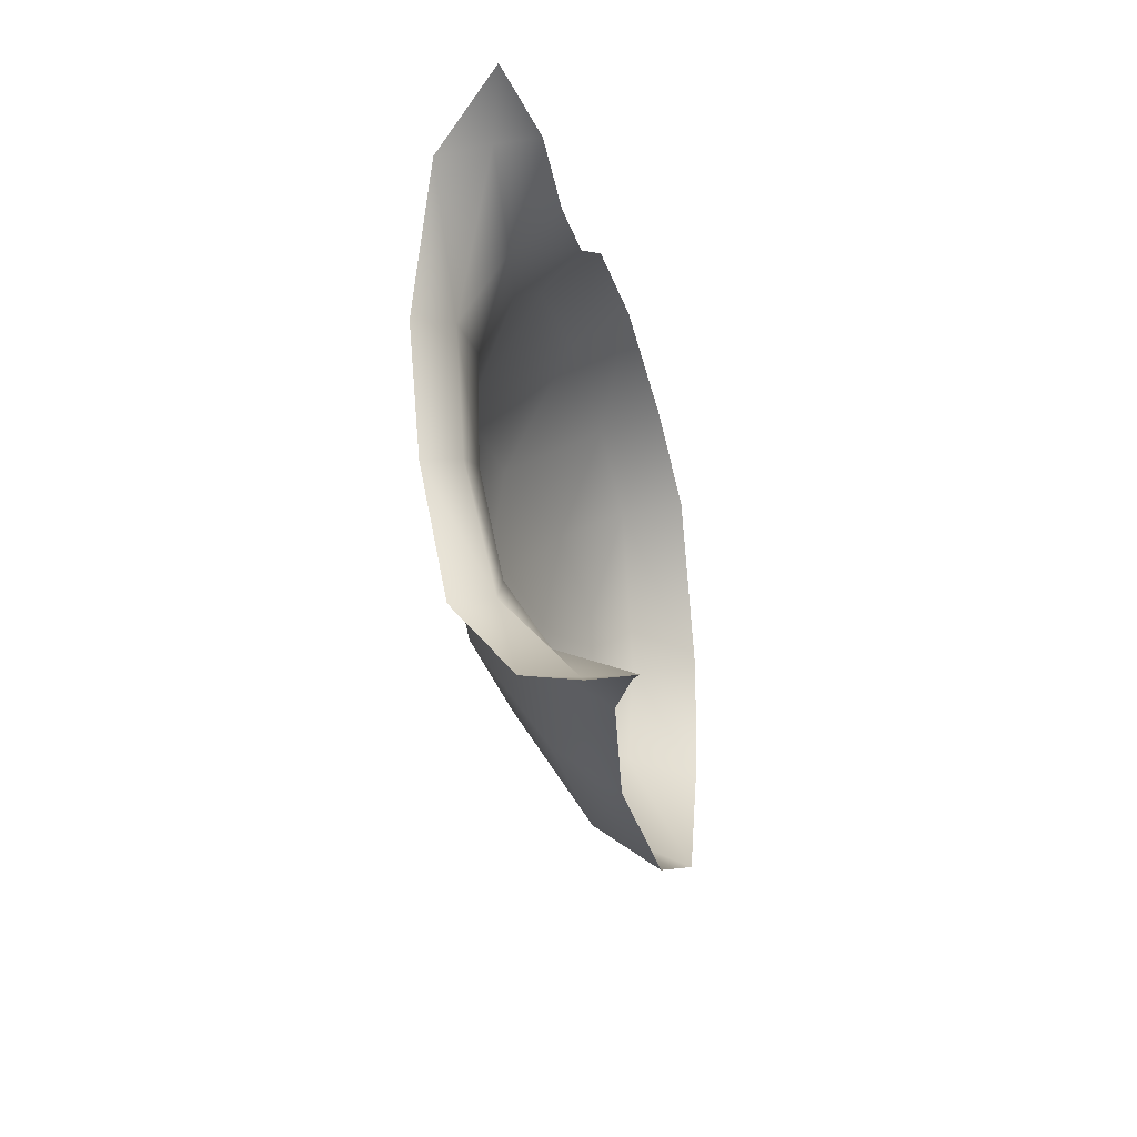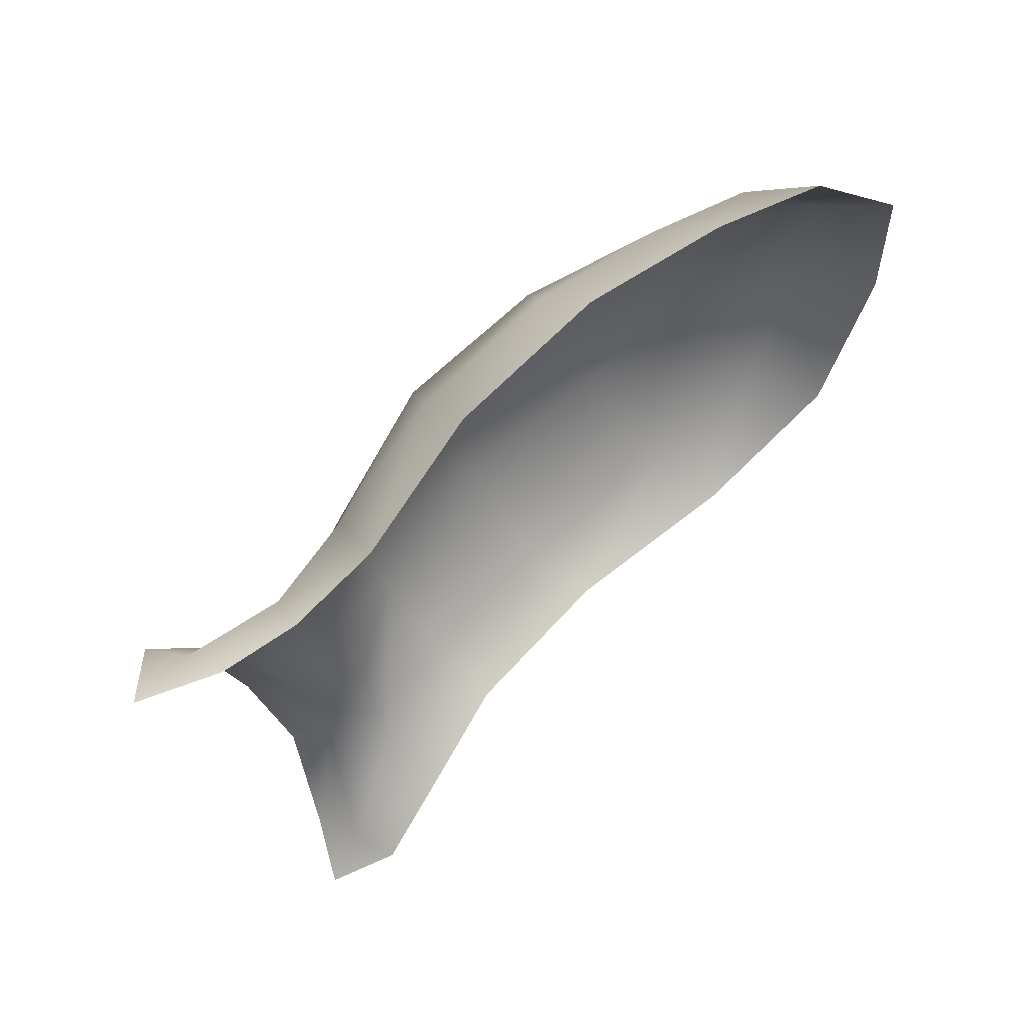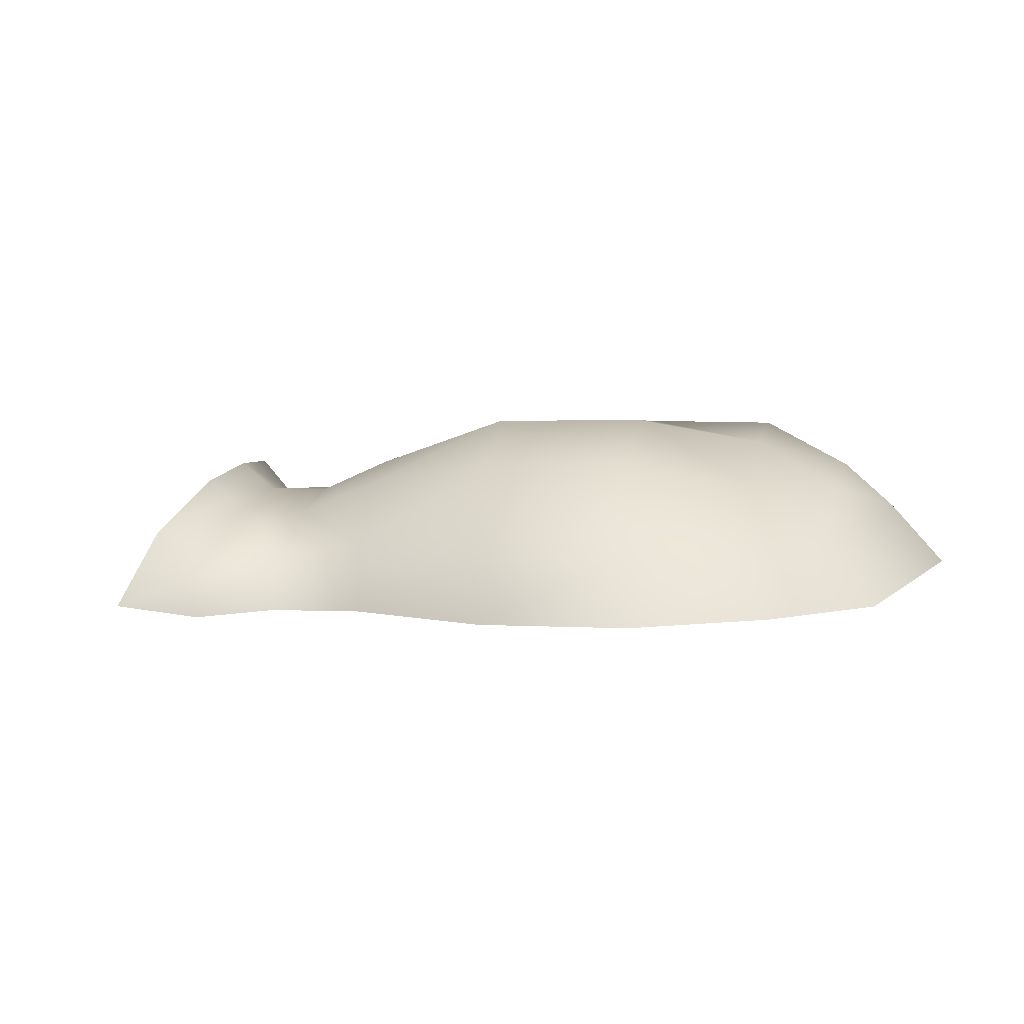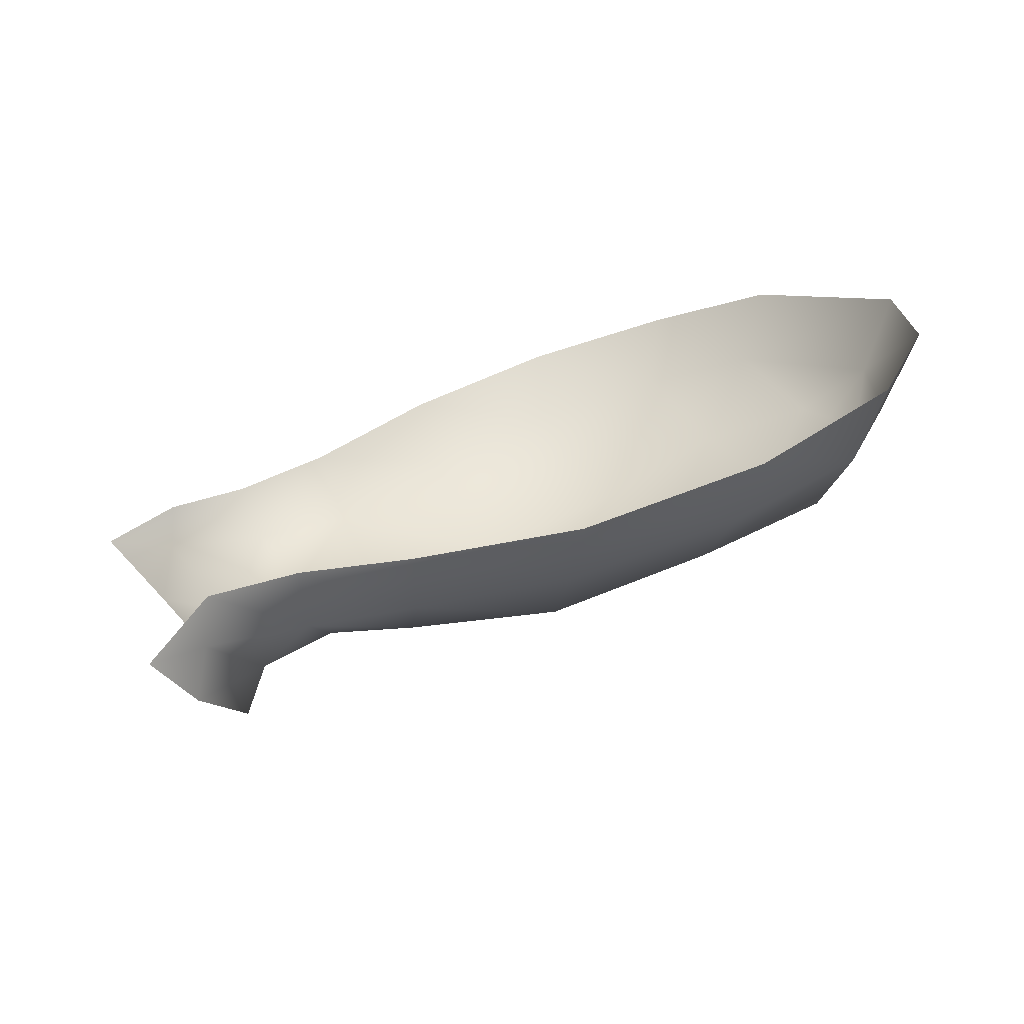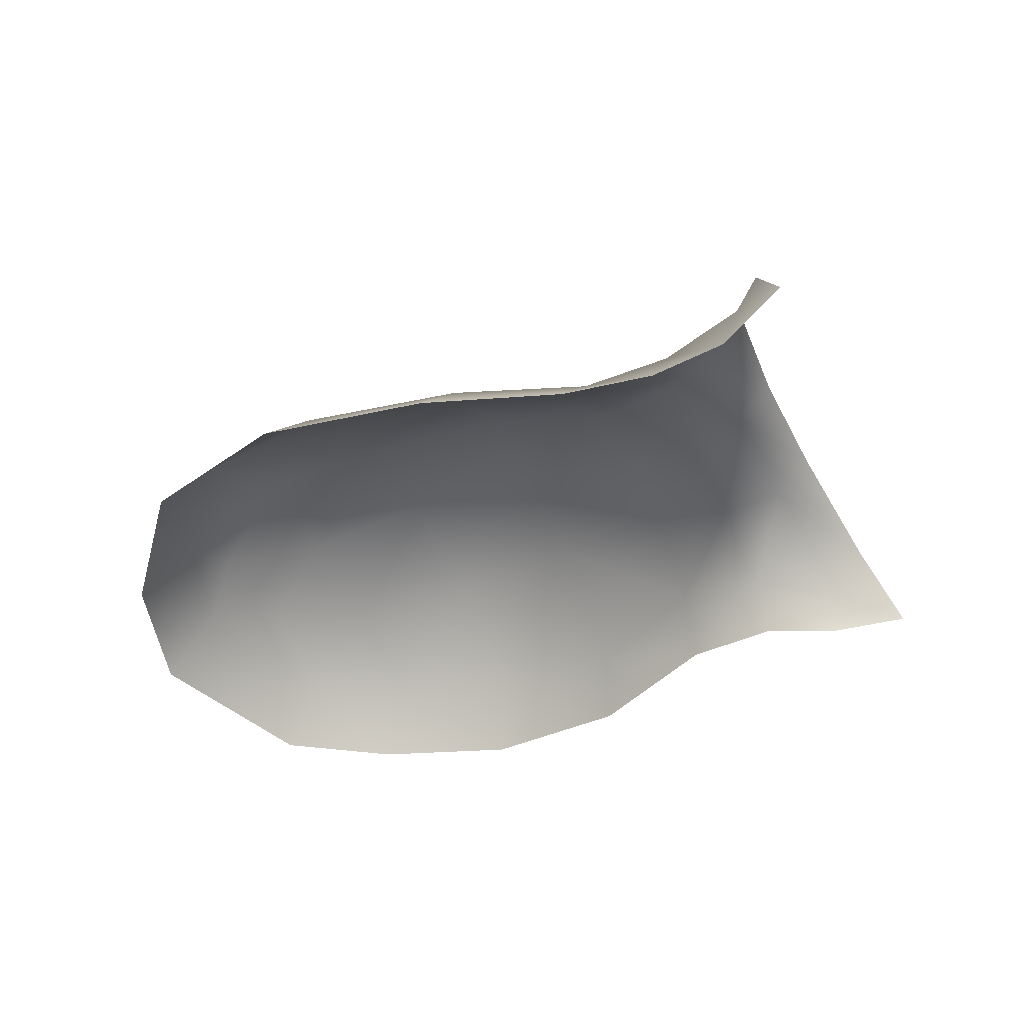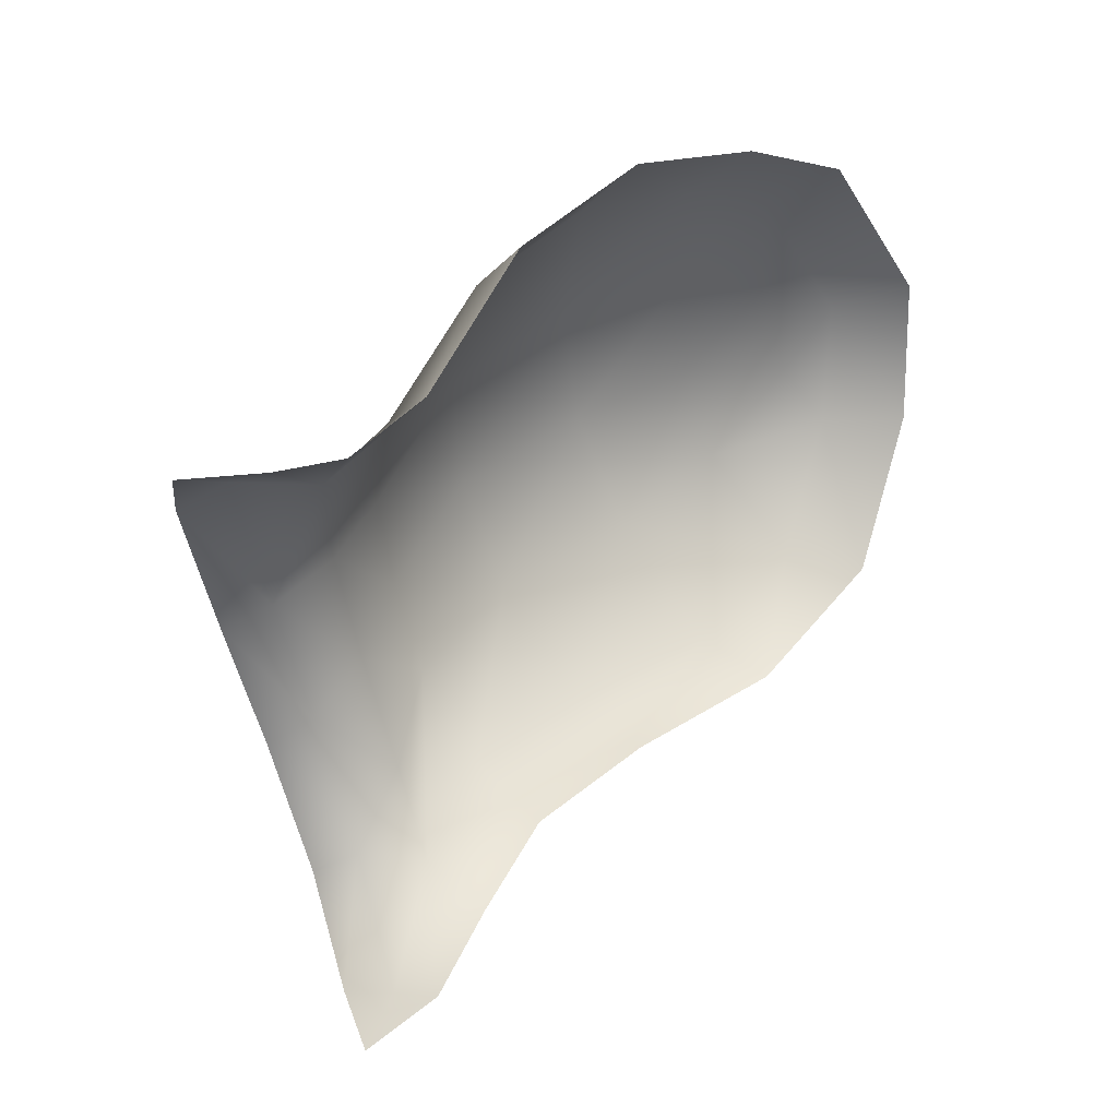
<metadata>
{"format":"obj","ext":"obj","renderer":"f3d","projection":"perspective","resolution":1024,"background":"white","views":[{"elev":-39.9,"azim":-75.8,"up":"+Z"},{"elev":57.9,"azim":-35.4,"up":"+Z"},{"elev":10.5,"azim":-10.5,"up":"+Y"},{"elev":-71.0,"azim":18.6,"up":"+Z"},{"elev":-45.8,"azim":-174.5,"up":"+Y"},{"elev":17.0,"azim":-41.1,"up":"+Z"}]}
</metadata>
<code>
g TH_Puzzle_roof
v -910.2 1488 1.075e+04
v -923 1415 1.08e+04
v -1042 1409 1.08e+04
v -1063 1468 1.078e+04
v -79.88 1529 1.101e+04
v 96.82 1556 1.084e+04
v 172 1467 1.087e+04
v -18.97 1444 1.107e+04
v 96.82 1556 1.084e+04
v 95.29 1566 1.066e+04
v 180.5 1475 1.066e+04
v 172 1467 1.087e+04
v 19.66 1564 1.046e+04
v 94.35 1471 1.044e+04
v -631 1520 1.096e+04
v -629 1432 1.103e+04
v -794.6 1421 1.086e+04
v -783.6 1517 1.08e+04
v -241.1 1526 1.105e+04
v -201.4 1441 1.111e+04
v -419.4 1438 1.111e+04
v -439 1524 1.105e+04
v -418.2 1558 1.032e+04
v -638.2 1520 1.029e+04
v -604.5 1427 1.022e+04
v -371.5 1472 1.026e+04
v -771.3 1465 1.02e+04
v -746.6 1373 1.015e+04
v -879.7 1402 1.006e+04
v -854.6 1340 1.008e+04
v -629 1432 1.103e+04
v -631 1520 1.096e+04
v -165.4 1562 1.036e+04
v -418.2 1558 1.032e+04
v -371.5 1472 1.026e+04
v -106.9 1477 1.031e+04
v -943 1383 1.001e+04
v -1098 1535 1.074e+04
v -1163 1434 1.081e+04
v -956.7 1541 1.059e+04
v -1007 1585 1.055e+04
v -895.7 1545 1.042e+04
v -956.7 1541 1.059e+04
v -1007 1585 1.055e+04
v -942.9 1586 1.038e+04
v -854.6 1510 1.022e+04
v -894.3 1559 1.019e+04
v -913.9 1468 1.005e+04
v -956.7 1541 1.059e+04
v -858.1 1541 1.063e+04
v -910.2 1488 1.075e+04
v -1063 1468 1.078e+04
v -638.2 1520 1.029e+04
v -418.2 1558 1.032e+04
v -471.4 1660 1.048e+04
v -674.5 1594 1.042e+04
v -165.4 1562 1.036e+04
v -233.8 1664 1.053e+04
v 19.66 1564 1.046e+04
v -45.53 1666 1.061e+04
v 95.29 1566 1.066e+04
v 51.48 1610 1.073e+04
v 96.82 1556 1.084e+04
v -524.6 1687 1.064e+04
v -710.9 1607 1.055e+04
v -577.8 1641 1.08e+04
v -631 1520 1.096e+04
v -783.6 1517 1.08e+04
v -747.2 1592 1.068e+04
v -302.2 1690 1.07e+04
v -370.6 1645 1.087e+04
v -439 1524 1.105e+04
v -110.7 1657 1.075e+04
v -241.1 1526 1.105e+04
v -175.9 1608 1.09e+04
v -79.88 1529 1.101e+04
v -15.15 1598 1.087e+04
v 18.17 1604 1.08e+04
v -895.7 1545 1.042e+04
v -854.6 1510 1.022e+04
v -770.6 1527 1.032e+04
v -809.4 1551 1.048e+04
v -879.7 1402 1.006e+04
v -771.3 1465 1.02e+04
f 5 6 7
f 7 8 5
f 20 5 8
f 5 20 19
f 21 19 20
f 19 21 22
f 31 22 21
f 22 31 32
f 52 49 51
f 50 51 49
f 51 50 68
f 69 68 50
f 68 69 66
f 64 66 69
f 66 64 71
f 70 71 64
f 71 70 75
f 73 75 70
f 75 73 77
f 78 77 73
f 77 78 63
f 62 63 78
f 63 62 61
f 60 61 62
f 61 60 59
f 58 59 60
f 62 78 73
f 73 60 62
f 60 73 58
f 70 58 73
f 58 70 55
f 64 55 70
f 55 64 65
f 69 65 64
f 65 69 50
f 58 55 54
f 58 57 59
f 57 58 54
f 55 53 54
f 53 55 56
f 65 56 55
f 56 65 82
f 50 82 65
f 82 50 49
f 56 84 53
f 84 56 81
f 82 81 56
f 81 82 79
f 49 79 82
f 83 84 80
f 81 80 84
f 80 81 79
f 34 35 33
f 36 33 35
f 33 36 13
f 14 13 36
f 13 14 10
f 11 10 14
f 10 11 9
f 12 9 11
f 26 23 25
f 24 25 23
f 25 24 28
f 27 28 24
f 28 27 30
f 29 30 27
f 30 29 37
f 48 37 29
f 48 29 46
f 43 44 42
f 45 42 44
f 42 45 46
f 47 46 45
f 46 47 48
f 71 72 67
f 72 71 74
f 75 74 71
f 74 75 76
f 77 76 75
f 76 77 63
f 67 66 71
f 66 67 68
f 17 2 1
f 3 1 2
f 1 3 4
f 39 4 3
f 4 39 38
f 38 40 4
f 40 38 41
f 17 15 16
f 15 17 18
f 1 18 17

</code>
